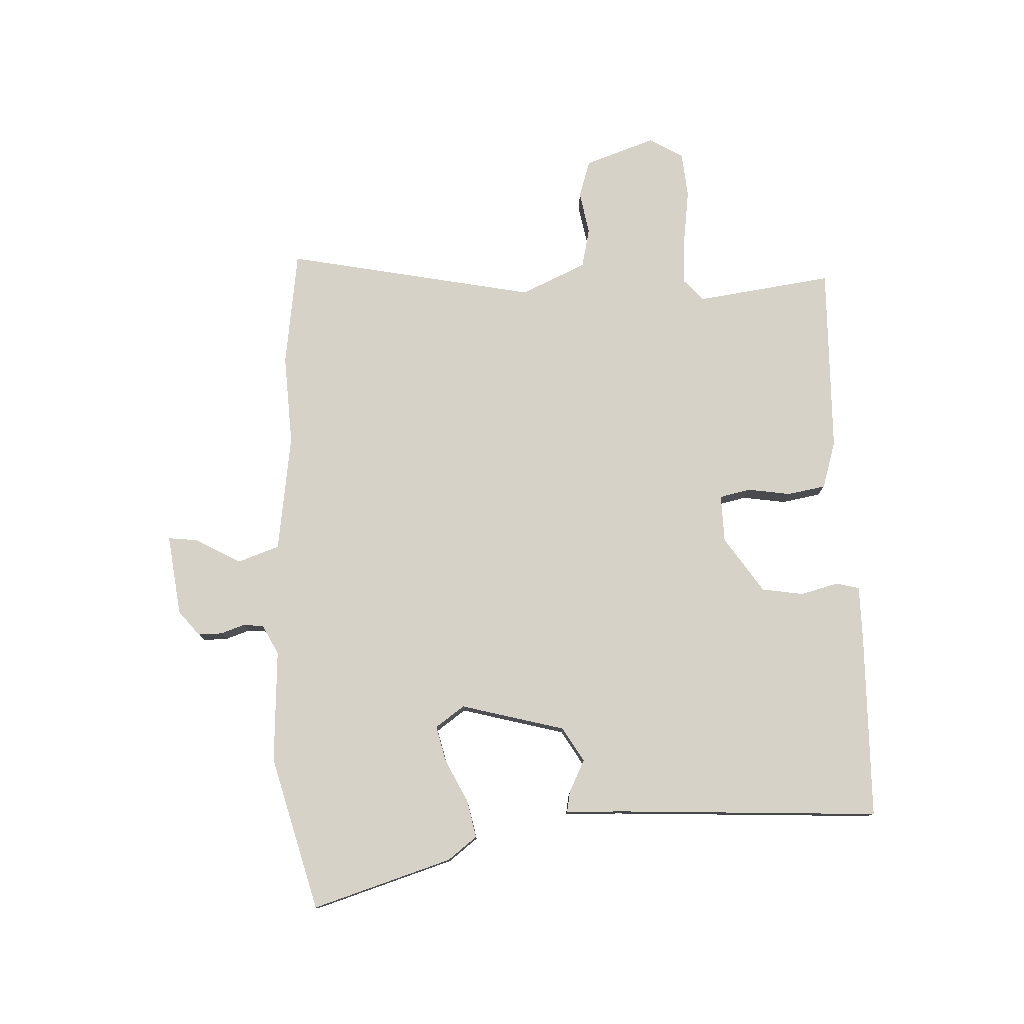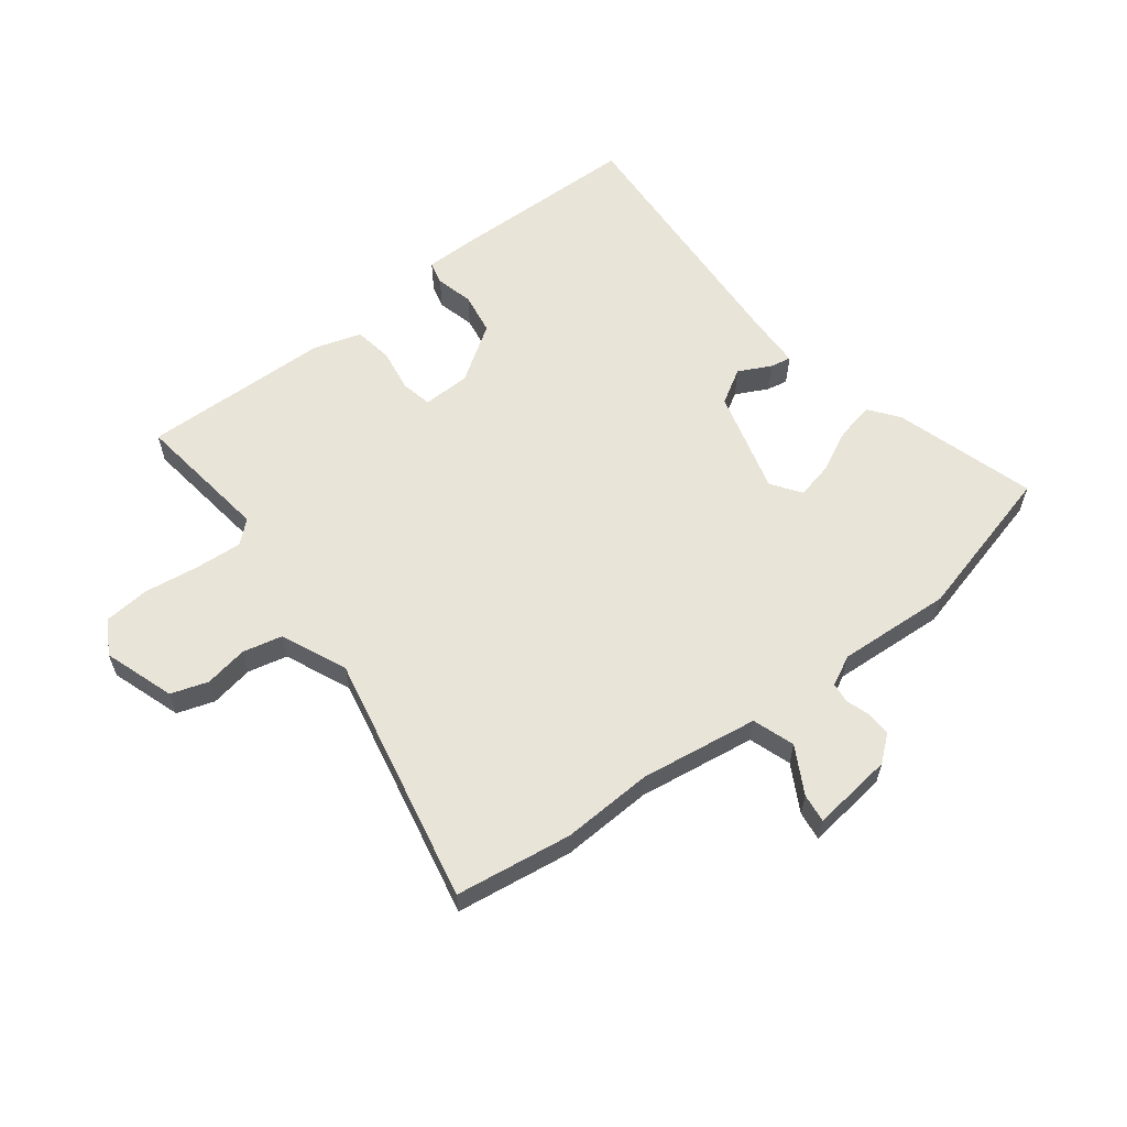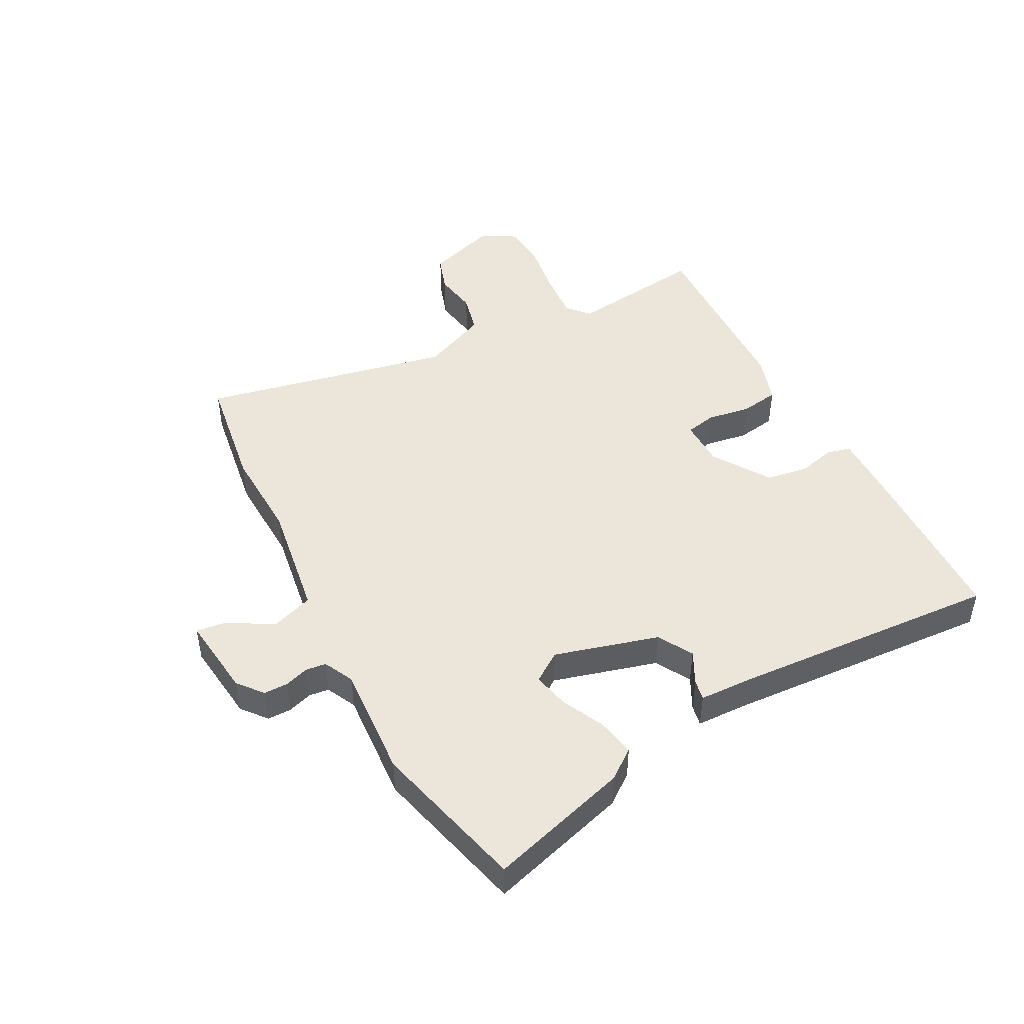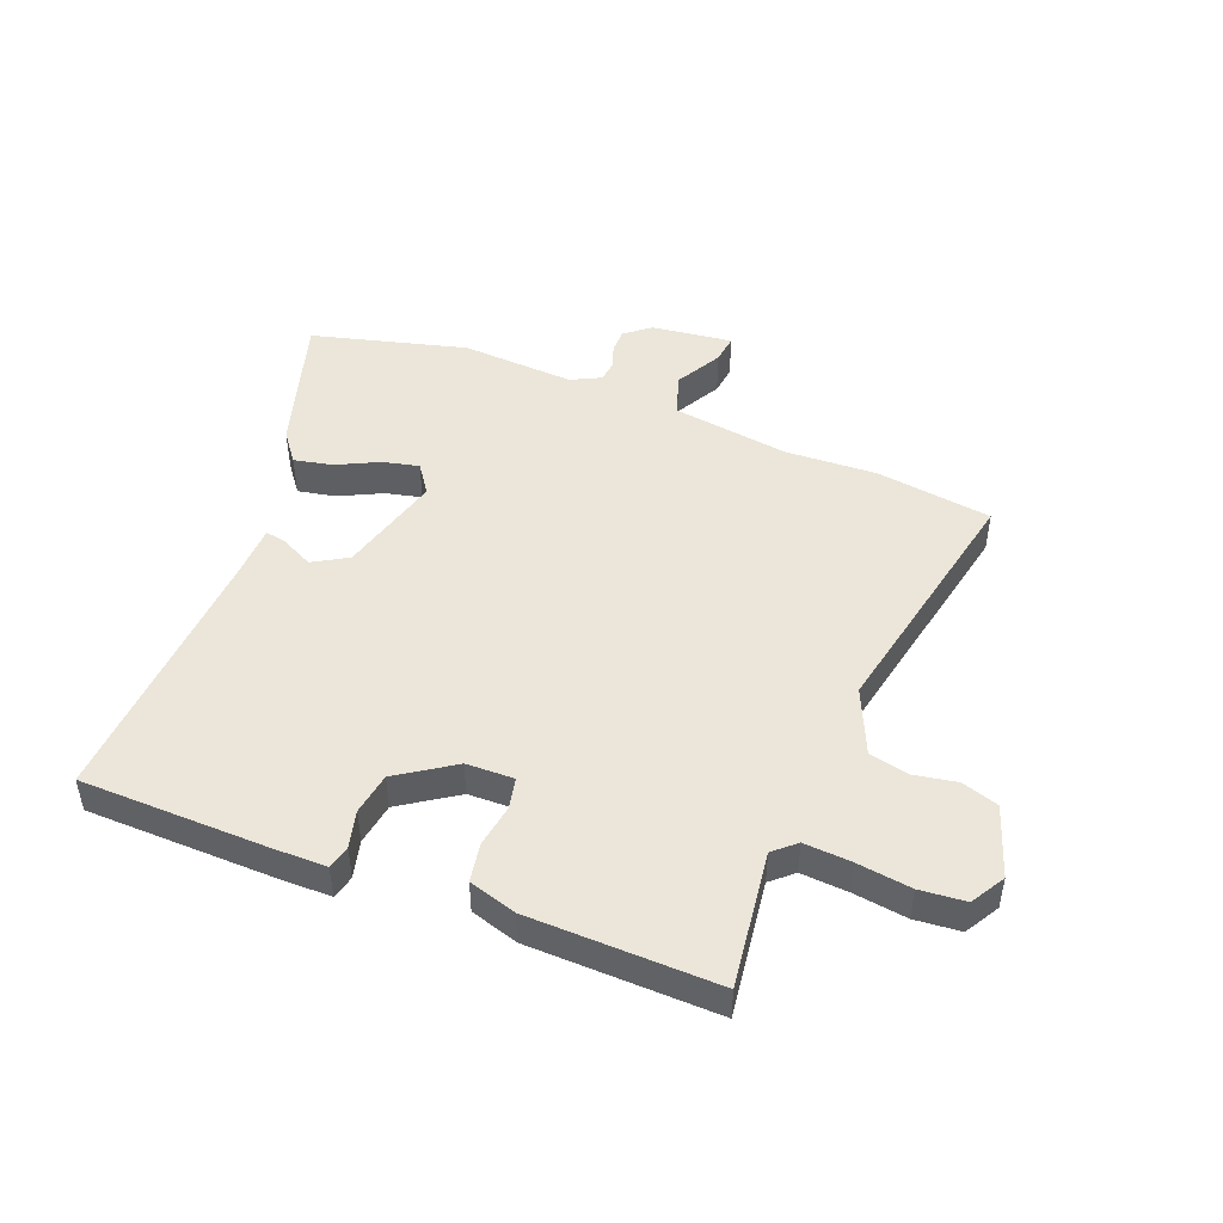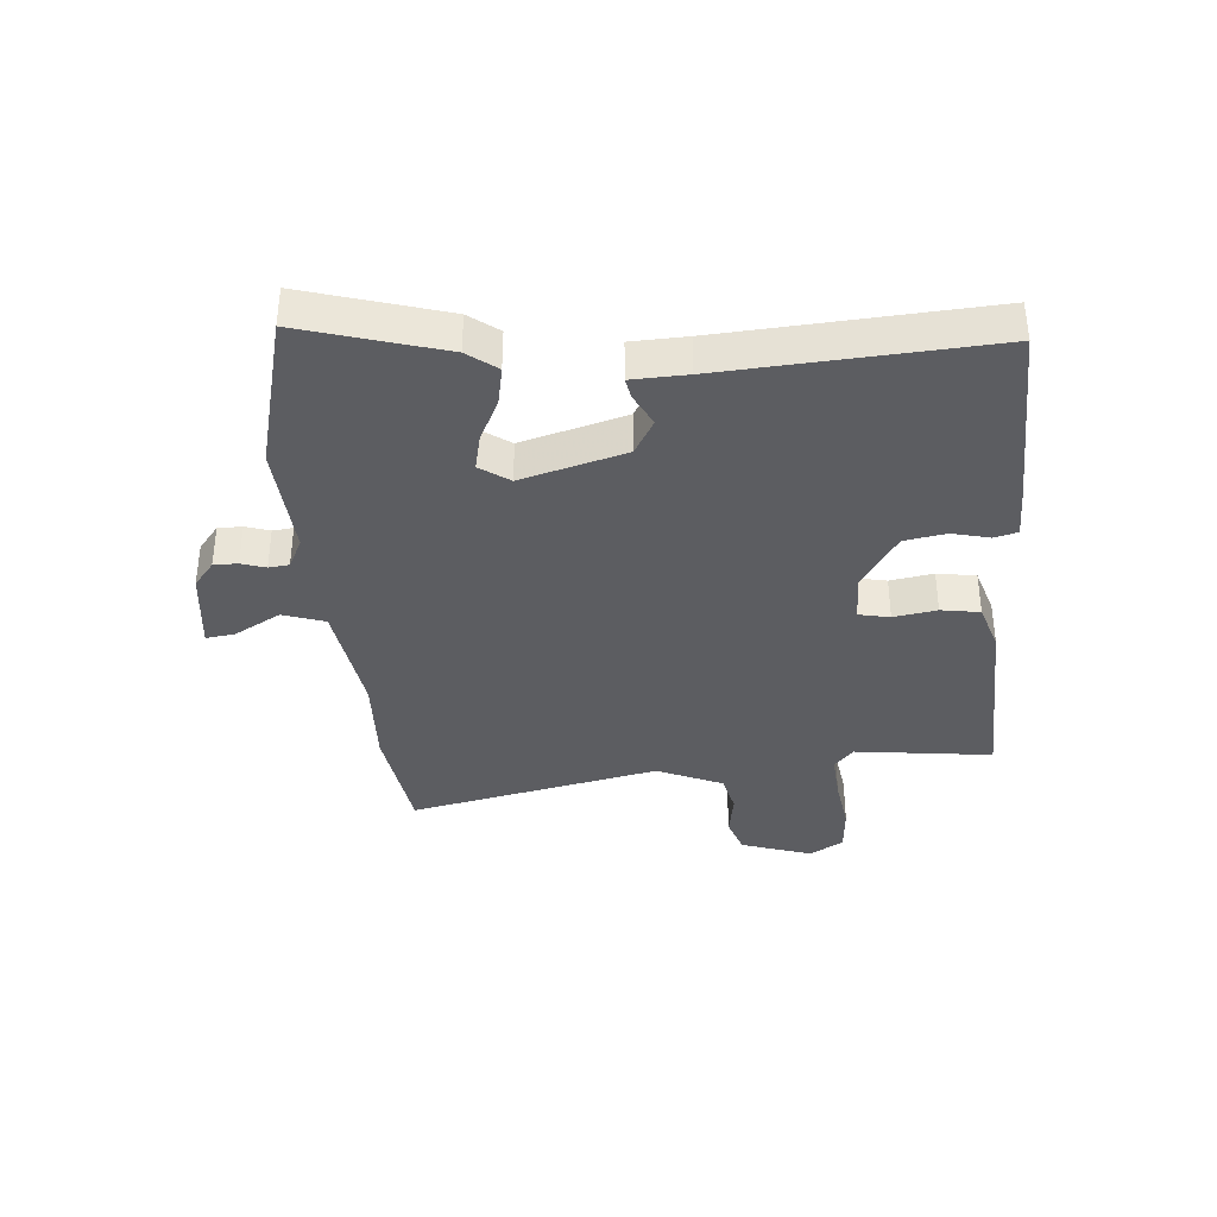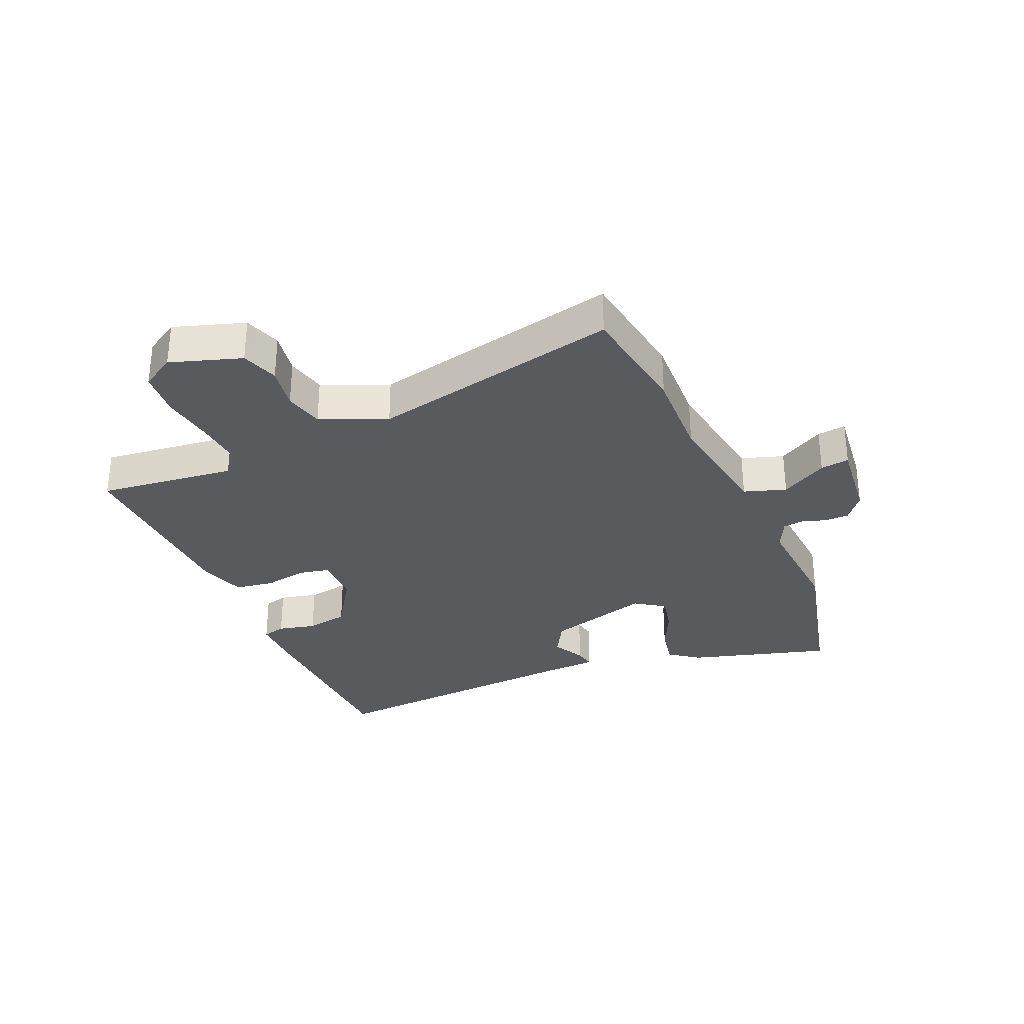
<metadata>
{"format":"obj","ext":"obj","renderer":"f3d","projection":"perspective","resolution":1024,"background":"white","views":[{"elev":78.4,"azim":88.4,"up":"+Y"},{"elev":60.1,"azim":-36.4,"up":"+Y"},{"elev":47.0,"azim":63.6,"up":"+Y"},{"elev":47.5,"azim":-157.5,"up":"+Y"},{"elev":-37.2,"azim":96.2,"up":"+Y"},{"elev":-31.5,"azim":-64.9,"up":"+Y"}]}
</metadata>
<code>
v 0.358 0.07 0.54
v 0.614 0.07 0.468
v 0.539 0.07 0.236
v 0.501 0.07 0.188
v 0.438 0.07 0.202
v 0.368 0.07 0.238
v 0.308 0.07 0.253
v 0.273 0.07 0.205
v 0.317 0.07 0.031
v 0.374 0.07 -0.004
v 0.428 0.07 0.022
v 0.463 0.07 0.028
v 0.464 0.07 -0.064
v 0.481 0.07 -0.507
v 0.169 0.07 -0.508
v 0.081 0.07 -0.506
v 0.072 0.07 -0.467
v 0.089 0.07 -0.405
v 0.079 0.07 -0.335
v -0.013 0.07 -0.271
v -0.092 0.07 -0.268
v -0.104 0.07 -0.319
v -0.094 0.07 -0.391
v -0.106 0.07 -0.455
v -0.186 0.07 -0.478
v -0.499 0.07 -0.48
v -0.465 0.07 -0.253
v -0.501 0.07 -0.22
v -0.579 0.07 -0.224
v -0.67 0.07 -0.235
v -0.746 0.07 -0.227
v -0.778 0.07 -0.17
v -0.736 0.07 -0.053
v -0.674 0.07 -0.034
v -0.603 0.07 -0.048
v -0.537 0.07 -0.034
v -0.487 0.07 0.074
v -0.564 0.07 0.492
v -0.37 0.07 0.516
v -0.219 0.07 0.506
v -0.023 0.07 0.531
v 0.002 0.07 0.6
v -0.039 0.07 0.678
v -0.044 0.07 0.726
v 0.091 0.07 0.707
v 0.132 0.07 0.672
v 0.131 0.07 0.632
v 0.117 0.07 0.592
v 0.12 0.07 0.558
v 0.169 0.07 0.532
v 0.358 0 0.54
v 0.614 0 0.468
v 0.539 0 0.236
v 0.501 0 0.188
v 0.438 0 0.202
v 0.368 0 0.238
v 0.308 0 0.253
v 0.273 0 0.205
v 0.317 0 0.031
v 0.374 0 -0.004
v 0.428 0 0.022
v 0.463 0 0.028
v 0.464 0 -0.064
v 0.481 0 -0.507
v 0.169 0 -0.508
v 0.081 0 -0.506
v 0.072 0 -0.467
v 0.089 0 -0.405
v 0.079 0 -0.335
v -0.013 0 -0.271
v -0.092 0 -0.268
v -0.104 0 -0.319
v -0.094 0 -0.391
v -0.106 0 -0.455
v -0.186 0 -0.478
v -0.499 0 -0.48
v -0.465 0 -0.253
v -0.501 0 -0.22
v -0.579 0 -0.224
v -0.67 0 -0.235
v -0.746 0 -0.227
v -0.778 0 -0.17
v -0.736 0 -0.053
v -0.674 0 -0.034
v -0.603 0 -0.048
v -0.537 0 -0.034
v -0.487 0 0.074
v -0.564 0 0.492
v -0.37 0 0.516
v -0.219 0 0.506
v -0.023 0 0.531
v 0.002 0 0.6
v -0.039 0 0.678
v -0.044 0 0.726
v 0.091 0 0.707
v 0.132 0 0.672
v 0.131 0 0.632
v 0.117 0 0.592
v 0.12 0 0.558
v 0.169 0 0.532
f 46 47 48
f 45 46 48
f 44 45 48
f 43 44 48
f 42 43 48
f 41 42 48 49
f 37 38 39 40
f 36 37 40 41
f 33 34 35
f 32 33 35
f 31 32 35
f 30 31 35
f 29 30 35
f 28 29 35 36
f 41 49 50
f 36 41 50
f 28 36 50
f 27 28 50
f 25 26 27
f 24 25 27
f 23 24 27
f 22 23 27
f 16 17 18
f 15 16 18
f 14 15 18
f 13 14 18
f 13 18 19
f 12 13 19
f 11 12 19
f 10 11 19
f 9 10 19 20
f 4 5 6
f 3 4 6
f 2 3 6
f 1 2 6
f 50 1 6
f 50 6 7
f 27 50 7 8
f 21 22 27
f 20 21 27
f 9 20 27
f 8 9 27
f 98 97 96
f 98 96 95
f 98 95 94
f 98 94 93
f 98 93 92
f 99 98 92 91
f 90 89 88 87
f 91 90 87 86
f 85 84 83
f 85 83 82
f 85 82 81
f 85 81 80
f 85 80 79
f 86 85 79 78
f 100 99 91
f 100 91 86
f 100 86 78
f 100 78 77
f 77 76 75
f 77 75 74
f 77 74 73
f 77 73 72
f 68 67 66
f 68 66 65
f 68 65 64
f 68 64 63
f 69 68 63
f 69 63 62
f 69 62 61
f 69 61 60
f 70 69 60 59
f 56 55 54
f 56 54 53
f 56 53 52
f 56 52 51
f 56 51 100
f 57 56 100
f 58 57 100 77
f 77 72 71
f 77 71 70
f 77 70 59
f 77 59 58
f 1 51 52 2
f 2 52 53 3
f 3 53 54 4
f 4 54 55 5
f 5 55 56 6
f 6 56 57 7
f 7 57 58 8
f 8 58 59 9
f 9 59 60 10
f 10 60 61 11
f 11 61 62 12
f 12 62 63 13
f 13 63 64 14
f 14 64 65 15
f 15 65 66 16
f 16 66 67 17
f 17 67 68 18
f 18 68 69 19
f 19 69 70 20
f 20 70 71 21
f 21 71 72 22
f 22 72 73 23
f 23 73 74 24
f 24 74 75 25
f 25 75 76 26
f 26 76 77 27
f 27 77 78 28
f 28 78 79 29
f 29 79 80 30
f 30 80 81 31
f 31 81 82 32
f 32 82 83 33
f 33 83 84 34
f 34 84 85 35
f 35 85 86 36
f 36 86 87 37
f 37 87 88 38
f 38 88 89 39
f 39 89 90 40
f 40 90 91 41
f 41 91 92 42
f 42 92 93 43
f 43 93 94 44
f 44 94 95 45
f 45 95 96 46
f 46 96 97 47
f 47 97 98 48
f 48 98 99 49
f 49 99 100 50
f 50 100 51 1

</code>
